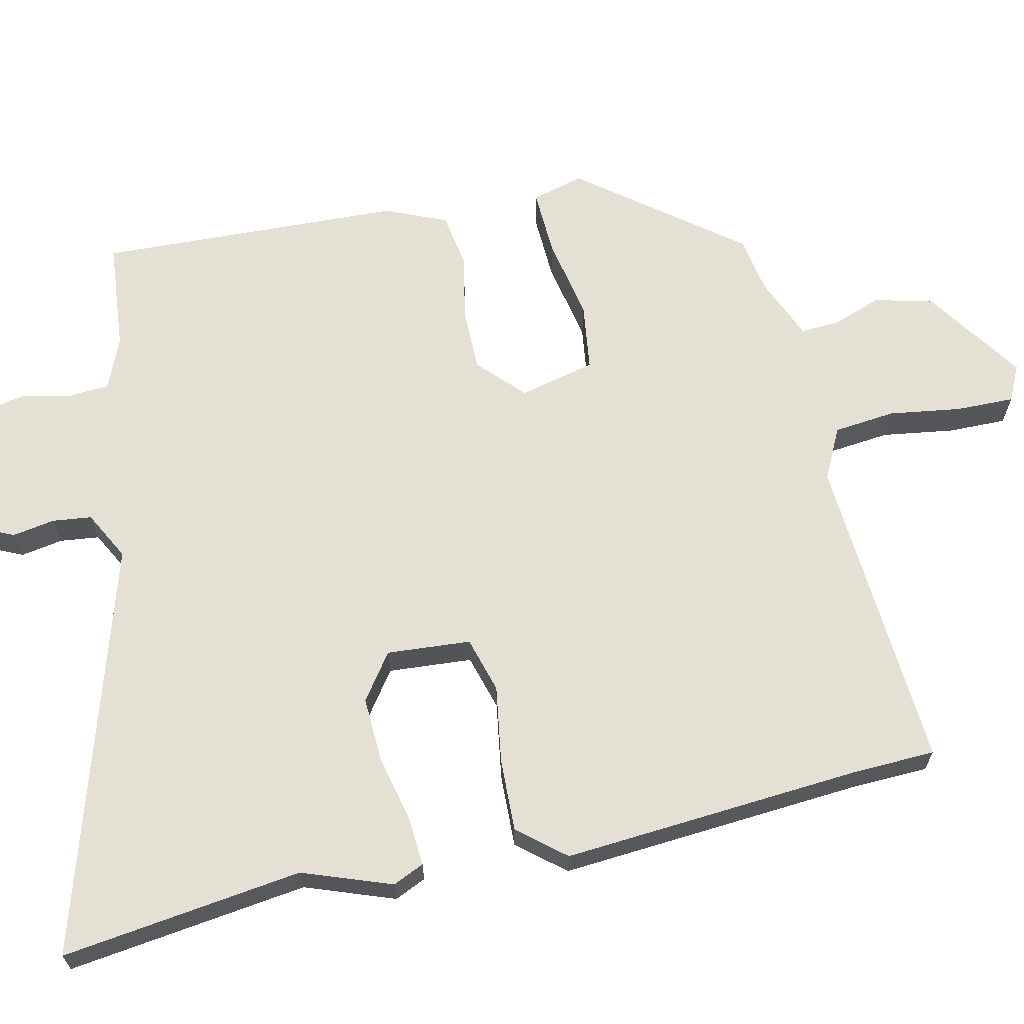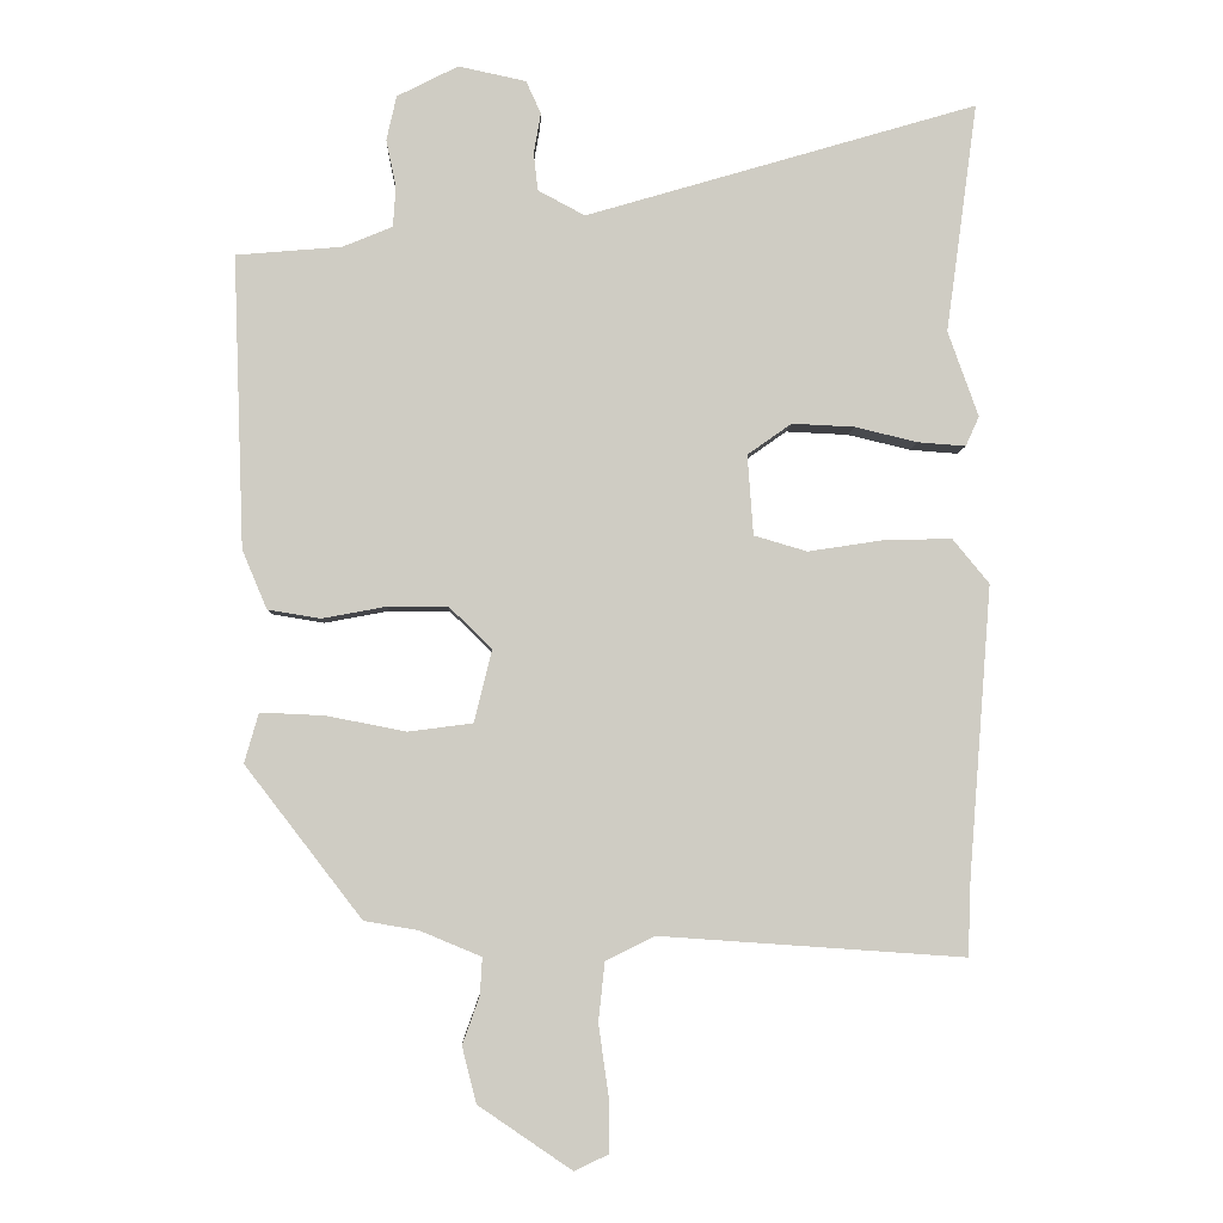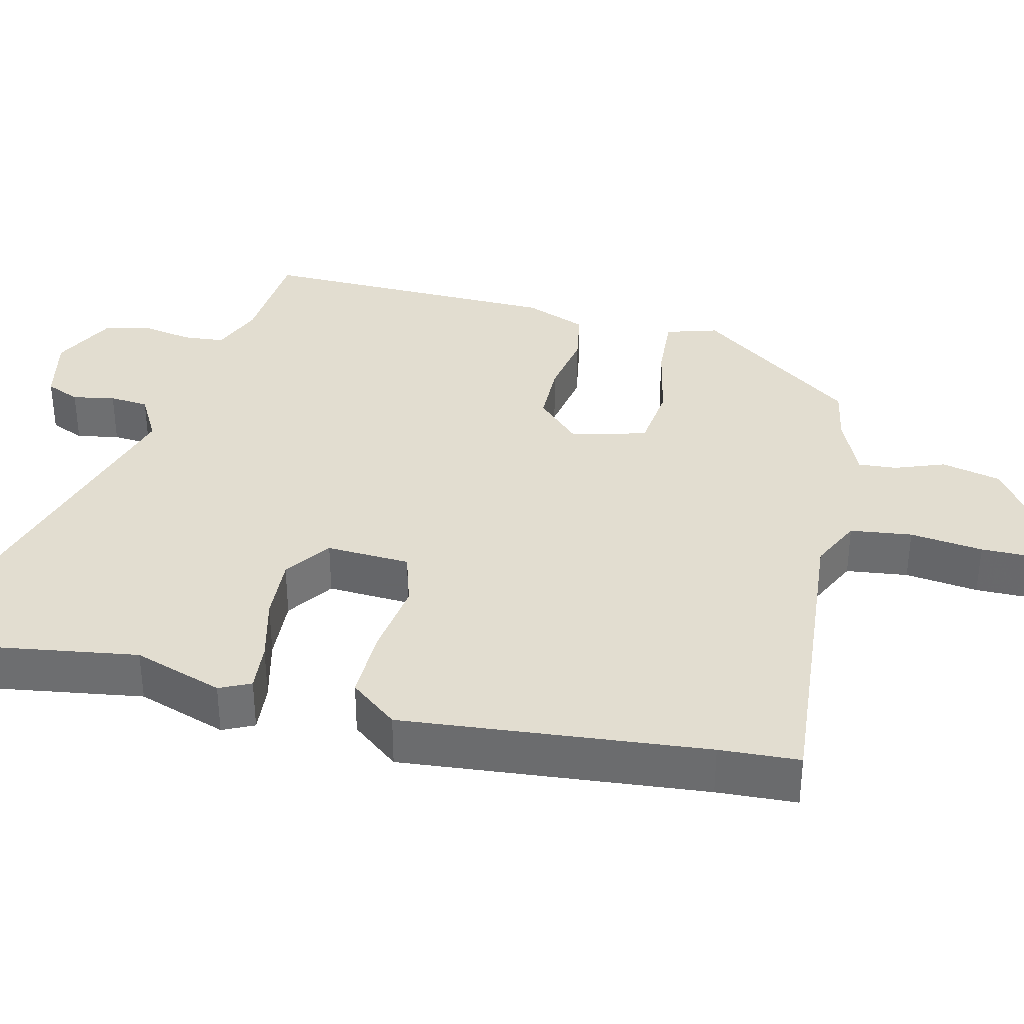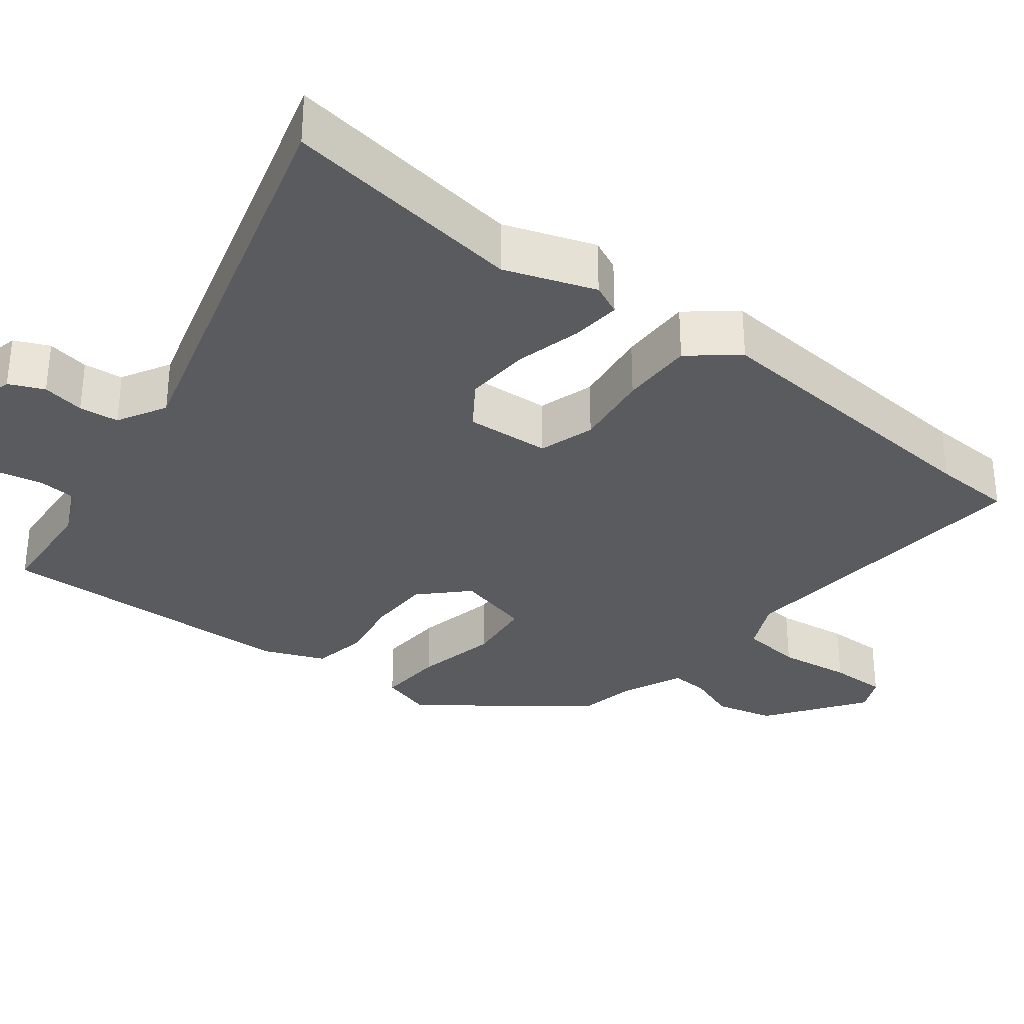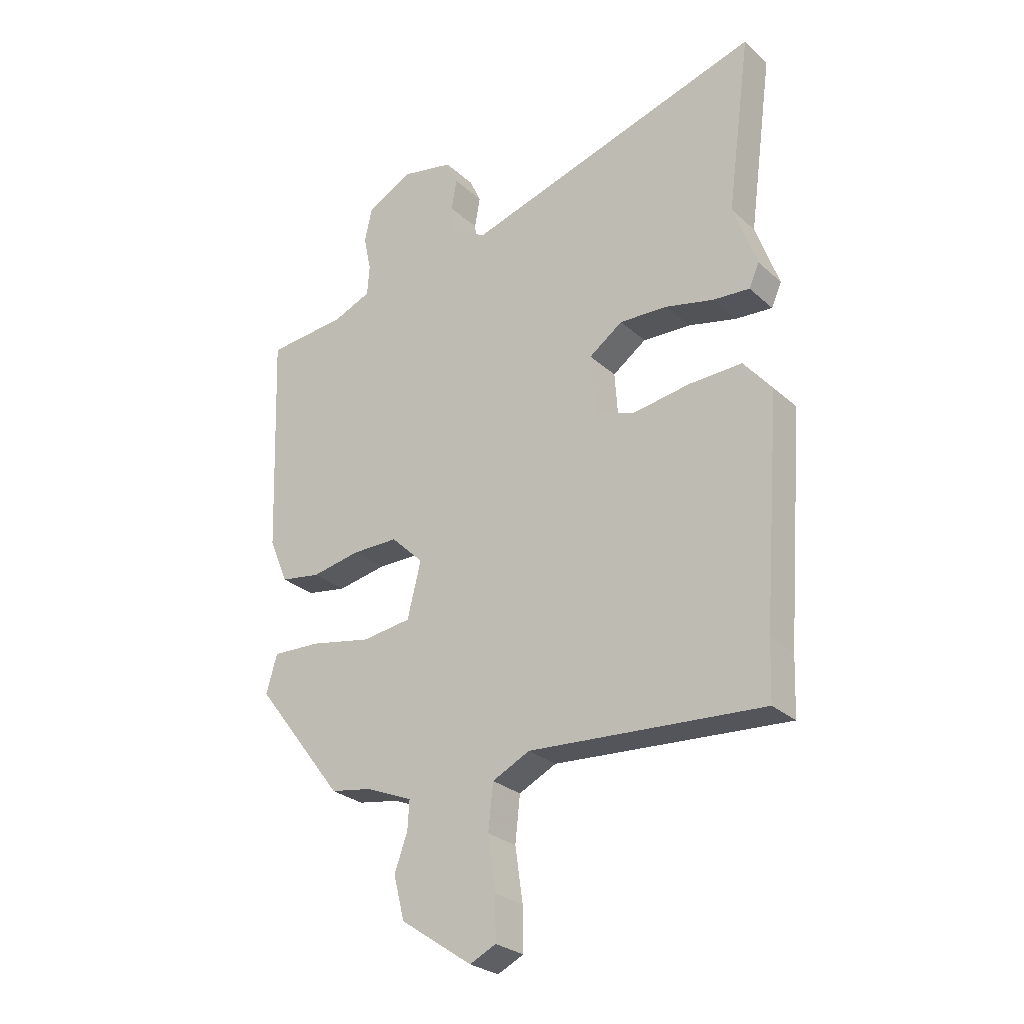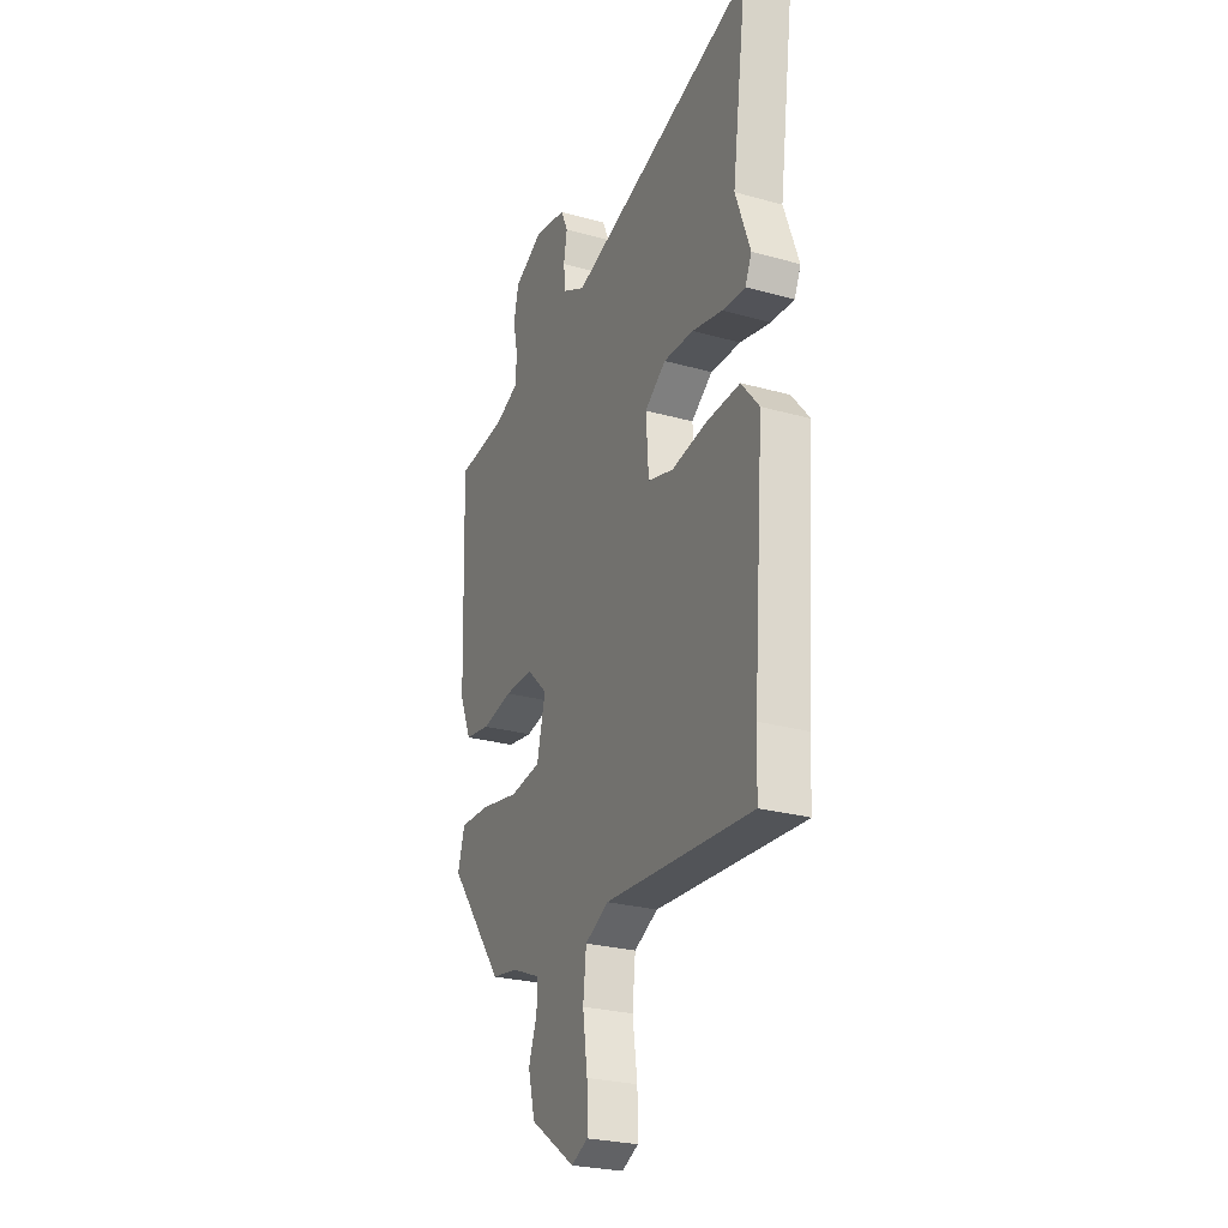
<metadata>
{"format":"obj","ext":"obj","renderer":"f3d","projection":"perspective","resolution":1024,"background":"white","views":[{"elev":65.5,"azim":77.6,"up":"+Y"},{"elev":-5.1,"azim":-2.5,"up":"+Z"},{"elev":35.2,"azim":102.6,"up":"+Y"},{"elev":-32.1,"azim":51.4,"up":"+Y"},{"elev":-27.4,"azim":36.6,"up":"+Z"},{"elev":-26.4,"azim":66.3,"up":"+Z"}]}
</metadata>
<code>
v -0.514 0.07 0.452
v -0.366 0.07 0.465
v -0.296 0.07 0.494
v -0.292 0.07 0.55
v -0.306 0.07 0.617
v -0.292 0.07 0.68
v -0.206 0.07 0.724
v -0.111 0.07 0.704
v -0.09 0.07 0.658
v -0.1 0.07 0.601
v -0.094 0.07 0.548
v -0.028 0.07 0.513
v 0.524 0.07 0.677
v 0.48 0.07 0.353
v 0.523 0.07 0.233
v 0.504 0.07 0.191
v 0.437 0.07 0.196
v 0.348 0.07 0.217
v 0.26 0.07 0.221
v 0.198 0.07 0.177
v 0.206 0.07 0.064
v 0.281 0.07 0.042
v 0.385 0.07 0.058
v 0.483 0.07 0.061
v 0.535 0.07 -0.002
v 0.503 0.07 -0.41
v 0.499 0.07 -0.517
v 0.069 0.07 -0.487
v 0 0.07 -0.521
v -0.009 0.07 -0.604
v 0.005 0.07 -0.702
v 0.006 0.07 -0.78
v -0.042 0.07 -0.803
v -0.174 0.07 -0.713
v -0.194 0.07 -0.634
v -0.17 0.07 -0.567
v -0.167 0.07 -0.515
v -0.253 0.07 -0.479
v -0.329 0.07 -0.466
v -0.493 0.07 -0.253
v -0.473 0.07 -0.183
v -0.383 0.07 -0.187
v -0.271 0.07 -0.209
v -0.18 0.07 -0.197
v -0.155 0.07 -0.095
v -0.215 0.07 -0.037
v -0.3 0.07 -0.037
v -0.39 0.07 -0.054
v -0.464 0.07 -0.042
v -0.499 0.07 0.041
v -0.514 0 0.452
v -0.366 0 0.465
v -0.296 0 0.494
v -0.292 0 0.55
v -0.306 0 0.617
v -0.292 0 0.68
v -0.206 0 0.724
v -0.111 0 0.704
v -0.09 0 0.658
v -0.1 0 0.601
v -0.094 0 0.548
v -0.028 0 0.513
v 0.524 0 0.677
v 0.48 0 0.353
v 0.523 0 0.233
v 0.504 0 0.191
v 0.437 0 0.196
v 0.348 0 0.217
v 0.26 0 0.221
v 0.198 0 0.177
v 0.206 0 0.064
v 0.281 0 0.042
v 0.385 0 0.058
v 0.483 0 0.061
v 0.535 0 -0.002
v 0.503 0 -0.41
v 0.499 0 -0.517
v 0.069 0 -0.487
v 0 0 -0.521
v -0.009 0 -0.604
v 0.005 0 -0.702
v 0.006 0 -0.78
v -0.042 0 -0.803
v -0.174 0 -0.713
v -0.194 0 -0.634
v -0.17 0 -0.567
v -0.167 0 -0.515
v -0.253 0 -0.479
v -0.329 0 -0.466
v -0.493 0 -0.253
v -0.473 0 -0.183
v -0.383 0 -0.187
v -0.271 0 -0.209
v -0.18 0 -0.197
v -0.155 0 -0.095
v -0.215 0 -0.037
v -0.3 0 -0.037
v -0.39 0 -0.054
v -0.464 0 -0.042
v -0.499 0 0.041
f 47 48 49 50
f 46 47 50 1
f 45 46 1 2
f 40 41 42 43
f 38 39 40 43
f 37 38 43 44
f 33 34 35 36
f 33 36 37
f 30 31 32 33
f 29 30 33 37
f 28 29 37 44
f 26 27 28 44
f 22 23 24 25
f 22 25 26 44
f 15 16 17 18
f 14 15 18 19
f 12 13 14 19
f 11 12 19 20
f 7 8 9 10
f 7 10 11
f 4 5 6 7
f 3 4 7 11
f 45 2 3 11
f 21 22 44 45
f 11 20 21 45
f 100 99 98 97
f 51 100 97 96
f 52 51 96 95
f 93 92 91 90
f 93 90 89 88
f 94 93 88 87
f 86 85 84 83
f 87 86 83
f 83 82 81 80
f 87 83 80 79
f 94 87 79 78
f 94 78 77 76
f 75 74 73 72
f 94 76 75 72
f 68 67 66 65
f 69 68 65 64
f 69 64 63 62
f 70 69 62 61
f 60 59 58 57
f 61 60 57
f 57 56 55 54
f 61 57 54 53
f 61 53 52 95
f 95 94 72 71
f 95 71 70 61
f 1 51 52 2
f 2 52 53 3
f 3 53 54 4
f 4 54 55 5
f 5 55 56 6
f 6 56 57 7
f 7 57 58 8
f 8 58 59 9
f 9 59 60 10
f 10 60 61 11
f 11 61 62 12
f 12 62 63 13
f 13 63 64 14
f 14 64 65 15
f 15 65 66 16
f 16 66 67 17
f 17 67 68 18
f 18 68 69 19
f 19 69 70 20
f 20 70 71 21
f 21 71 72 22
f 22 72 73 23
f 23 73 74 24
f 24 74 75 25
f 25 75 76 26
f 26 76 77 27
f 27 77 78 28
f 28 78 79 29
f 29 79 80 30
f 30 80 81 31
f 31 81 82 32
f 32 82 83 33
f 33 83 84 34
f 34 84 85 35
f 35 85 86 36
f 36 86 87 37
f 37 87 88 38
f 38 88 89 39
f 39 89 90 40
f 40 90 91 41
f 41 91 92 42
f 42 92 93 43
f 43 93 94 44
f 44 94 95 45
f 45 95 96 46
f 46 96 97 47
f 47 97 98 48
f 48 98 99 49
f 49 99 100 50
f 50 100 51 1

</code>
